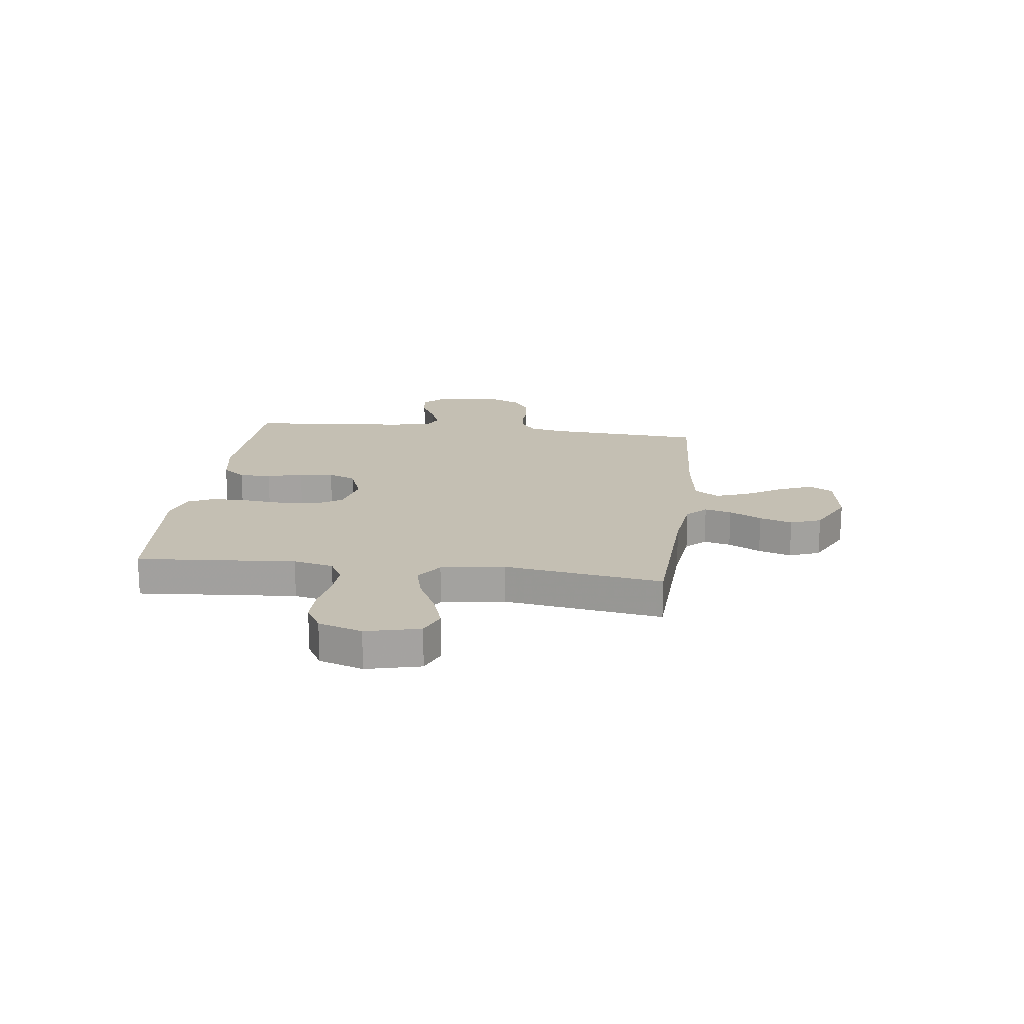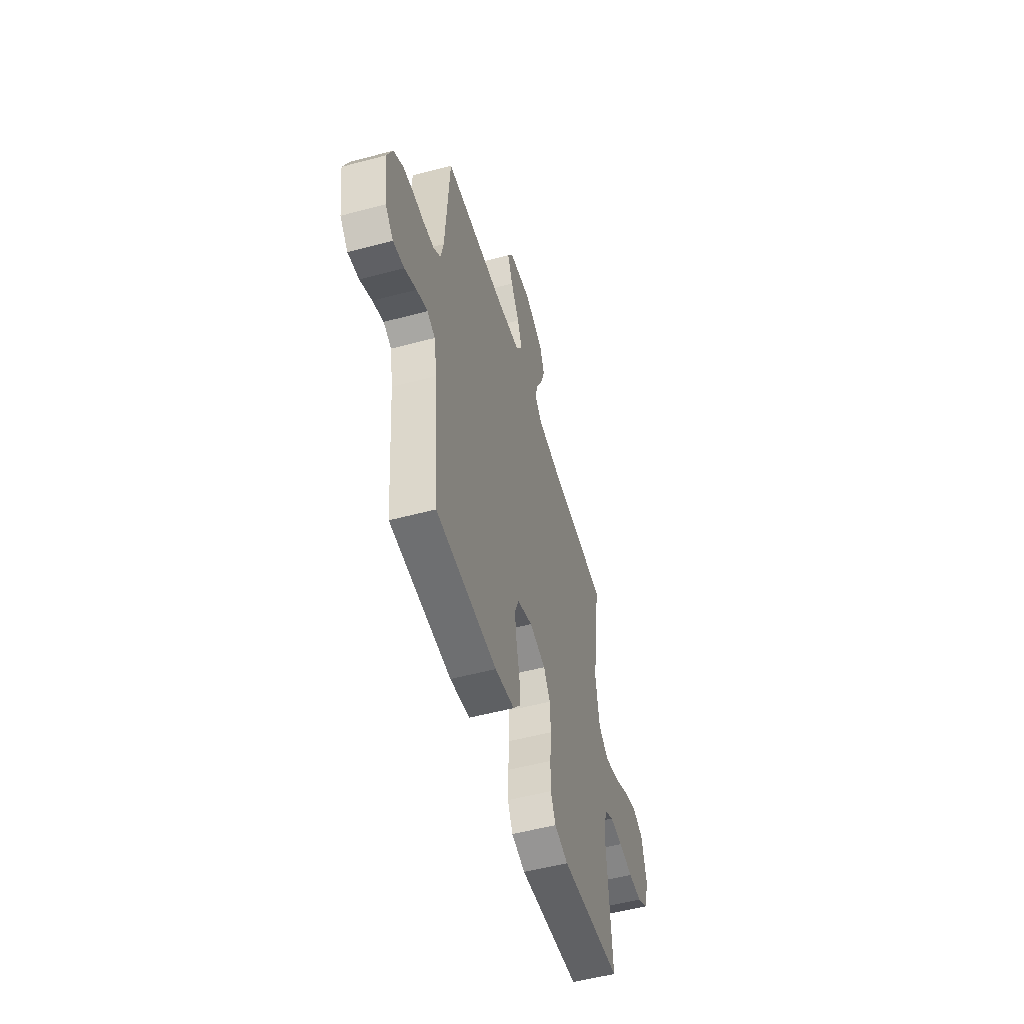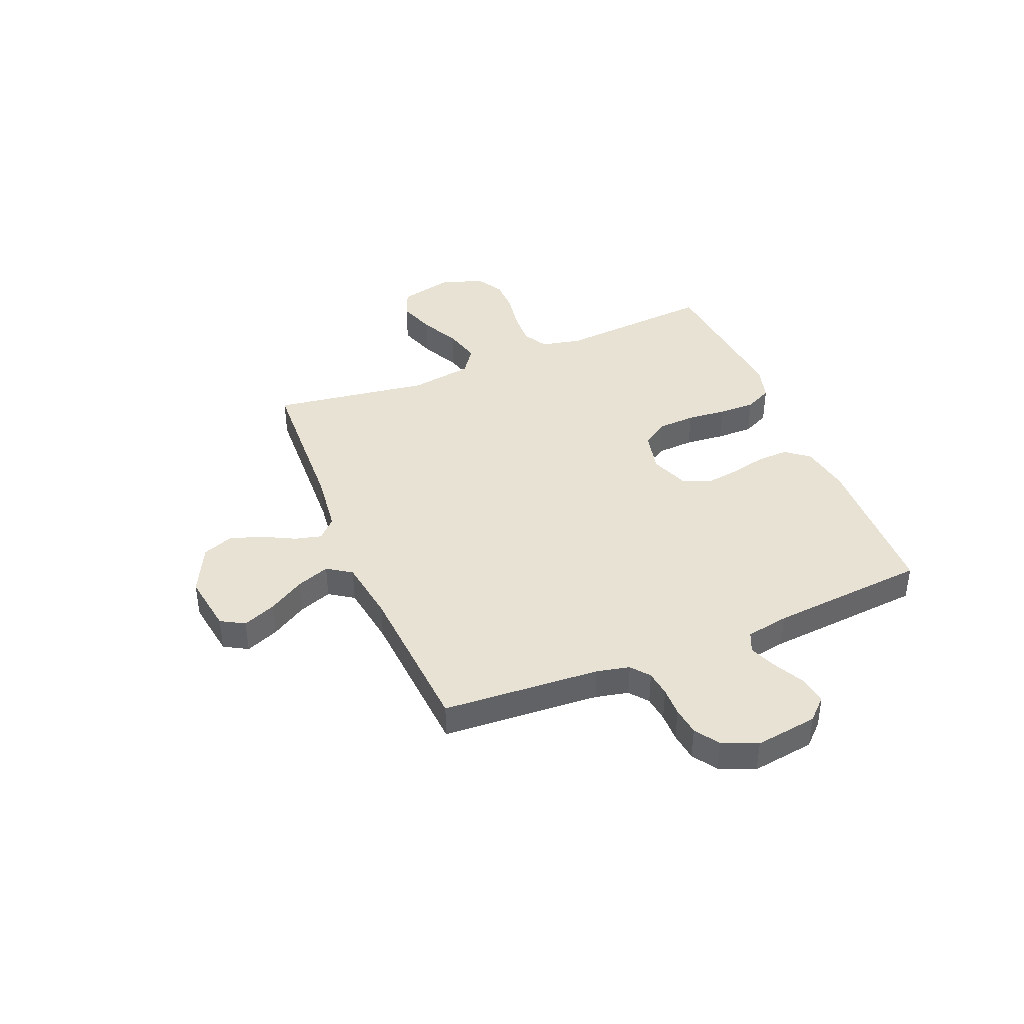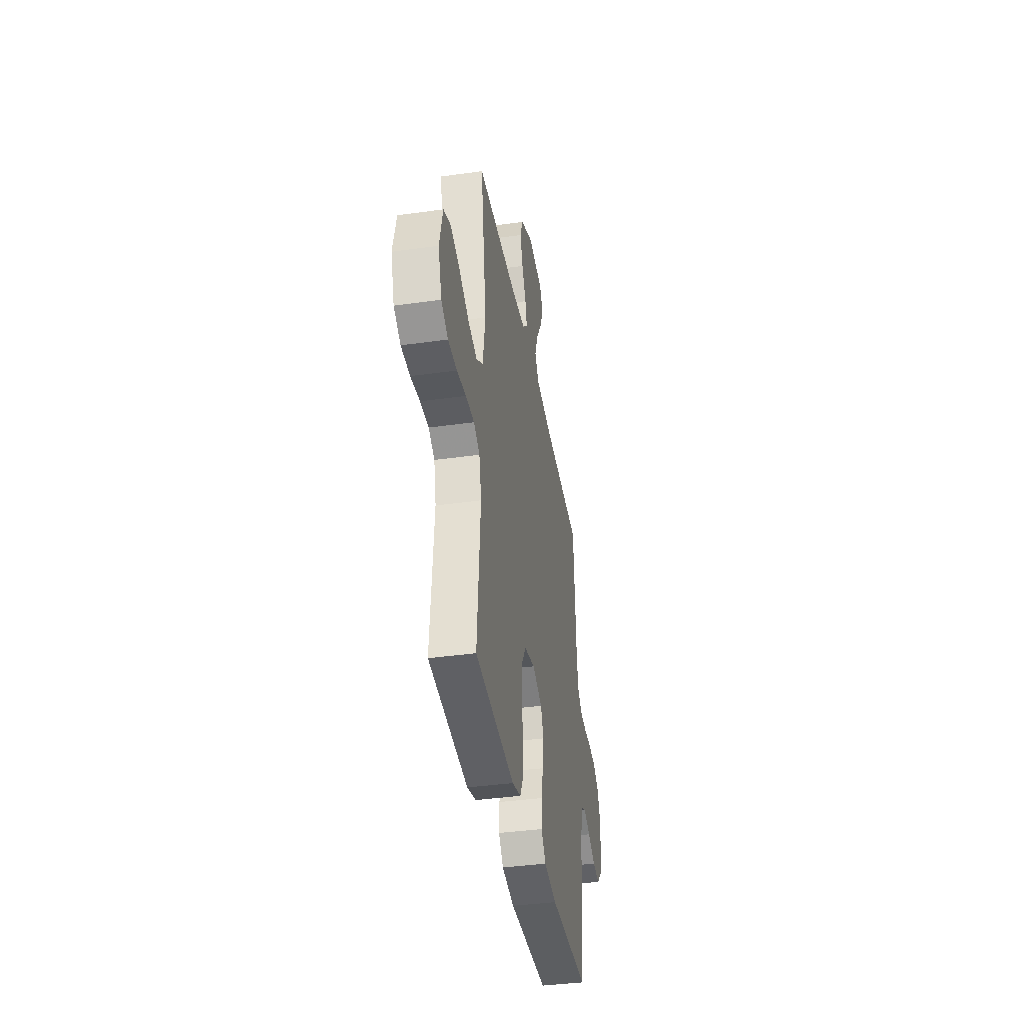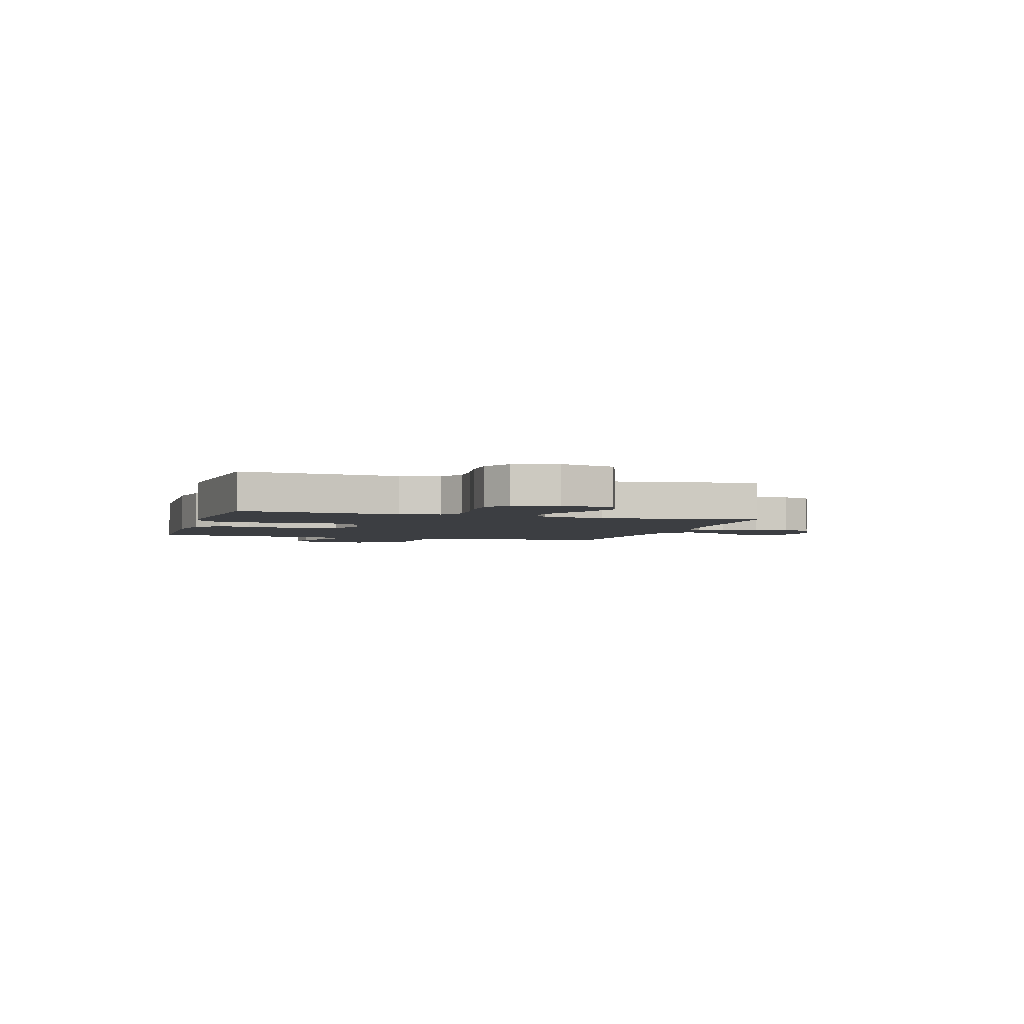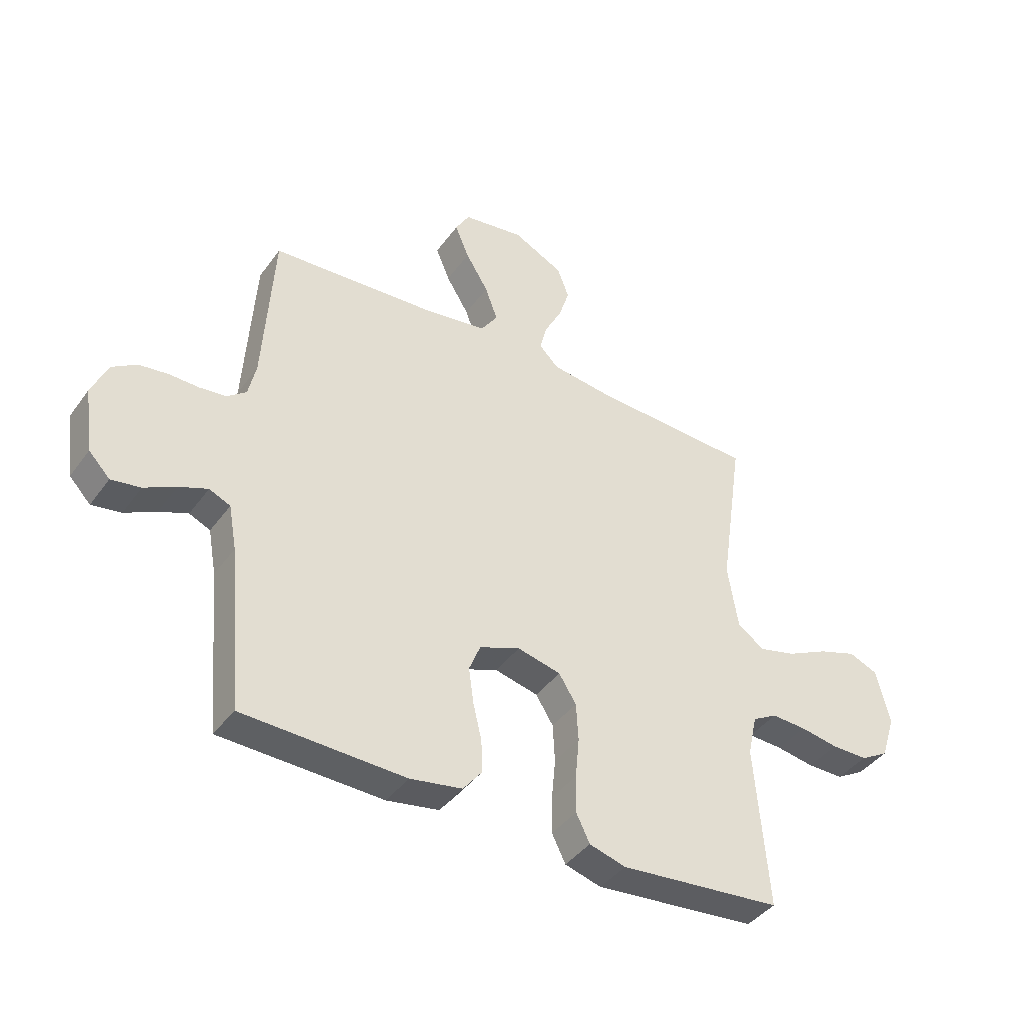
<metadata>
{"format":"obj","ext":"obj","renderer":"f3d","projection":"perspective","resolution":1024,"background":"white","views":[{"elev":17.7,"azim":-82.7,"up":"+Y"},{"elev":-53.0,"azim":106.0,"up":"+Z"},{"elev":40.7,"azim":67.6,"up":"+Y"},{"elev":-39.1,"azim":-80.0,"up":"+Z"},{"elev":-3.2,"azim":-106.7,"up":"+Y"},{"elev":-41.2,"azim":147.3,"up":"+Z"}]}
</metadata>
<code>
v -0.5 0.07 -0.5
v -0.476 0.07 -0.2
v -0.493 0.07 -0.124
v -0.539 0.07 -0.098
v -0.603 0.07 -0.101
v -0.673 0.07 -0.113
v -0.74 0.07 -0.113
v -0.792 0.07 -0.083
v -0.819 0.07 0
v -0.794 0.07 0.102
v -0.74 0.07 0.124
v -0.669 0.07 0.1
v -0.594 0.07 0.063
v -0.525 0.07 0.045
v -0.475 0.07 0.08
v -0.456 0.07 0.2
v -0.5 0.07 0.5
v -0.2 0.07 0.513
v -0.086 0.07 0.527
v -0.05 0.07 0.563
v -0.063 0.07 0.614
v -0.095 0.07 0.675
v -0.115 0.07 0.737
v -0.093 0.07 0.795
v 0 0.07 0.841
v 0.113 0.07 0.824
v 0.139 0.07 0.779
v 0.113 0.07 0.716
v 0.071 0.07 0.647
v 0.048 0.07 0.584
v 0.079 0.07 0.538
v 0.2 0.07 0.52
v 0.5 0.07 0.5
v 0.519 0.07 0.2
v 0.533 0.07 0.137
v 0.568 0.07 0.109
v 0.617 0.07 0.103
v 0.672 0.07 0.104
v 0.726 0.07 0.097
v 0.772 0.07 0.067
v 0.801 0.07 0
v 0.784 0.07 -0.119
v 0.745 0.07 -0.16
v 0.691 0.07 -0.151
v 0.633 0.07 -0.121
v 0.58 0.07 -0.1
v 0.541 0.07 -0.117
v 0.526 0.07 -0.2
v 0.5 0.07 -0.5
v 0.2 0.07 -0.509
v 0.104 0.07 -0.492
v 0.069 0.07 -0.448
v 0.071 0.07 -0.388
v 0.087 0.07 -0.32
v 0.096 0.07 -0.255
v 0.075 0.07 -0.203
v 0 0.07 -0.174
v -0.08 0.07 -0.193
v -0.112 0.07 -0.244
v -0.116 0.07 -0.314
v -0.109 0.07 -0.389
v -0.108 0.07 -0.459
v -0.133 0.07 -0.51
v -0.2 0.07 -0.529
v -0.5 0 -0.5
v -0.476 0 -0.2
v -0.493 0 -0.124
v -0.539 0 -0.098
v -0.603 0 -0.101
v -0.673 0 -0.113
v -0.74 0 -0.113
v -0.792 0 -0.083
v -0.819 0 0
v -0.794 0 0.102
v -0.74 0 0.124
v -0.669 0 0.1
v -0.594 0 0.063
v -0.525 0 0.045
v -0.475 0 0.08
v -0.456 0 0.2
v -0.5 0 0.5
v -0.2 0 0.513
v -0.086 0 0.527
v -0.05 0 0.563
v -0.063 0 0.614
v -0.095 0 0.675
v -0.115 0 0.737
v -0.093 0 0.795
v 0 0 0.841
v 0.113 0 0.824
v 0.139 0 0.779
v 0.113 0 0.716
v 0.071 0 0.647
v 0.048 0 0.584
v 0.079 0 0.538
v 0.2 0 0.52
v 0.5 0 0.5
v 0.519 0 0.2
v 0.533 0 0.137
v 0.568 0 0.109
v 0.617 0 0.103
v 0.672 0 0.104
v 0.726 0 0.097
v 0.772 0 0.067
v 0.801 0 0
v 0.784 0 -0.119
v 0.745 0 -0.16
v 0.691 0 -0.151
v 0.633 0 -0.121
v 0.58 0 -0.1
v 0.541 0 -0.117
v 0.526 0 -0.2
v 0.5 0 -0.5
v 0.2 0 -0.509
v 0.104 0 -0.492
v 0.069 0 -0.448
v 0.071 0 -0.388
v 0.087 0 -0.32
v 0.096 0 -0.255
v 0.075 0 -0.203
v 0 0 -0.174
v -0.08 0 -0.193
v -0.112 0 -0.244
v -0.116 0 -0.314
v -0.109 0 -0.389
v -0.108 0 -0.459
v -0.133 0 -0.51
v -0.2 0 -0.529
f 63 64 1 2
f 60 61 62 63
f 59 60 63 2
f 58 59 2 3
f 57 58 3 4
f 51 52 53 54
f 51 54 55
f 48 49 50 51
f 47 48 51 55
f 46 47 55 56
f 42 43 44 45
f 42 45 46
f 41 42 46
f 37 38 39 40
f 36 37 40 41
f 32 33 34
f 31 32 34 35
f 26 27 28 29
f 26 29 30
f 25 26 30
f 24 25 30
f 21 22 23 24
f 20 21 24 30
f 19 20 30 31
f 16 17 18
f 15 16 18 19
f 10 11 12 13
f 10 13 14
f 9 10 14
f 8 9 14
f 5 6 7 8
f 4 5 8 14
f 57 4 14 15
f 36 41 46 56
f 35 36 56 57
f 31 35 57
f 15 19 31 57
f 66 65 128 127
f 127 126 125 124
f 66 127 124 123
f 67 66 123 122
f 68 67 122 121
f 118 117 116 115
f 119 118 115
f 115 114 113 112
f 119 115 112 111
f 120 119 111 110
f 109 108 107 106
f 110 109 106
f 110 106 105
f 104 103 102 101
f 105 104 101 100
f 98 97 96
f 99 98 96 95
f 93 92 91 90
f 94 93 90
f 94 90 89
f 94 89 88
f 88 87 86 85
f 94 88 85 84
f 95 94 84 83
f 82 81 80
f 83 82 80 79
f 77 76 75 74
f 78 77 74
f 78 74 73
f 78 73 72
f 72 71 70 69
f 78 72 69 68
f 79 78 68 121
f 120 110 105 100
f 121 120 100 99
f 121 99 95
f 121 95 83 79
f 1 65 66 2
f 2 66 67 3
f 3 67 68 4
f 4 68 69 5
f 5 69 70 6
f 6 70 71 7
f 7 71 72 8
f 8 72 73 9
f 9 73 74 10
f 10 74 75 11
f 11 75 76 12
f 12 76 77 13
f 13 77 78 14
f 14 78 79 15
f 15 79 80 16
f 16 80 81 17
f 17 81 82 18
f 18 82 83 19
f 19 83 84 20
f 20 84 85 21
f 21 85 86 22
f 22 86 87 23
f 23 87 88 24
f 24 88 89 25
f 25 89 90 26
f 26 90 91 27
f 27 91 92 28
f 28 92 93 29
f 29 93 94 30
f 30 94 95 31
f 31 95 96 32
f 32 96 97 33
f 33 97 98 34
f 34 98 99 35
f 35 99 100 36
f 36 100 101 37
f 37 101 102 38
f 38 102 103 39
f 39 103 104 40
f 40 104 105 41
f 41 105 106 42
f 42 106 107 43
f 43 107 108 44
f 44 108 109 45
f 45 109 110 46
f 46 110 111 47
f 47 111 112 48
f 48 112 113 49
f 49 113 114 50
f 50 114 115 51
f 51 115 116 52
f 52 116 117 53
f 53 117 118 54
f 54 118 119 55
f 55 119 120 56
f 56 120 121 57
f 57 121 122 58
f 58 122 123 59
f 59 123 124 60
f 60 124 125 61
f 61 125 126 62
f 62 126 127 63
f 63 127 128 64
f 64 128 65 1

</code>
